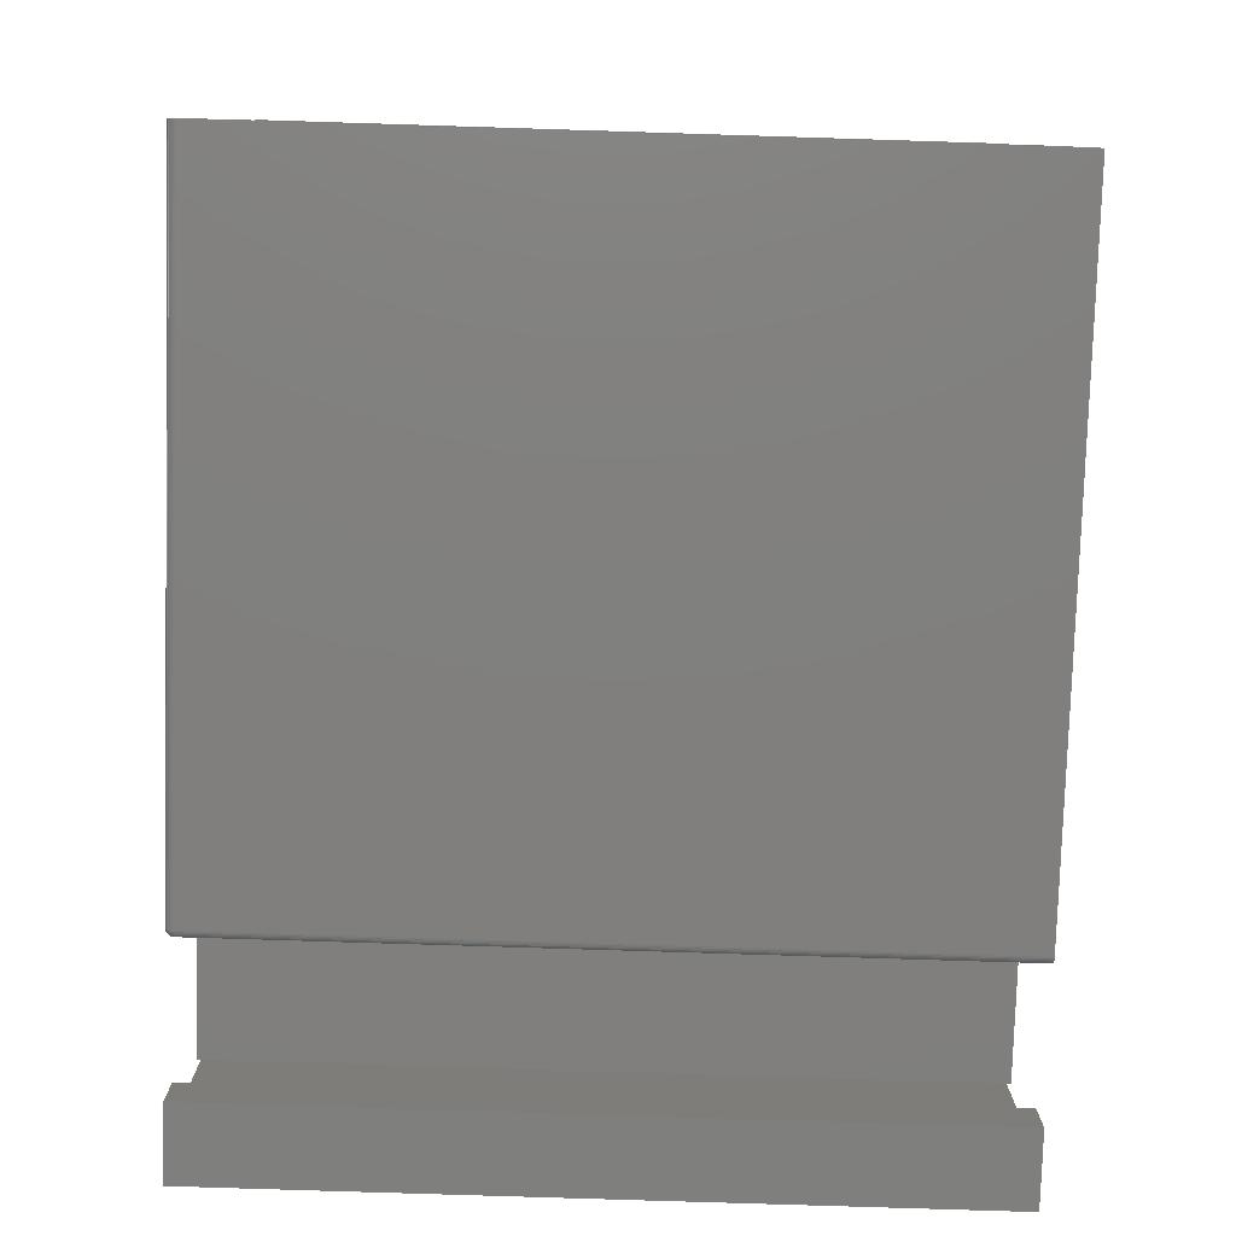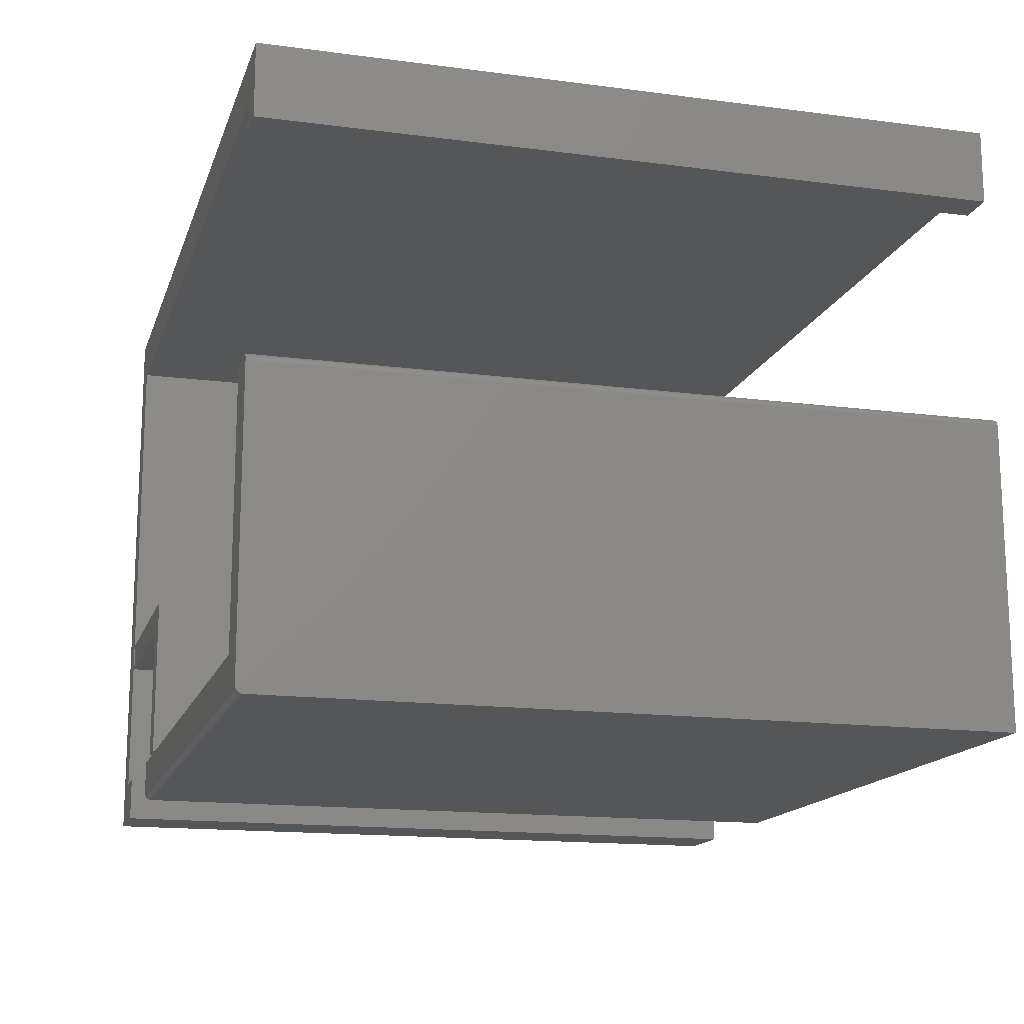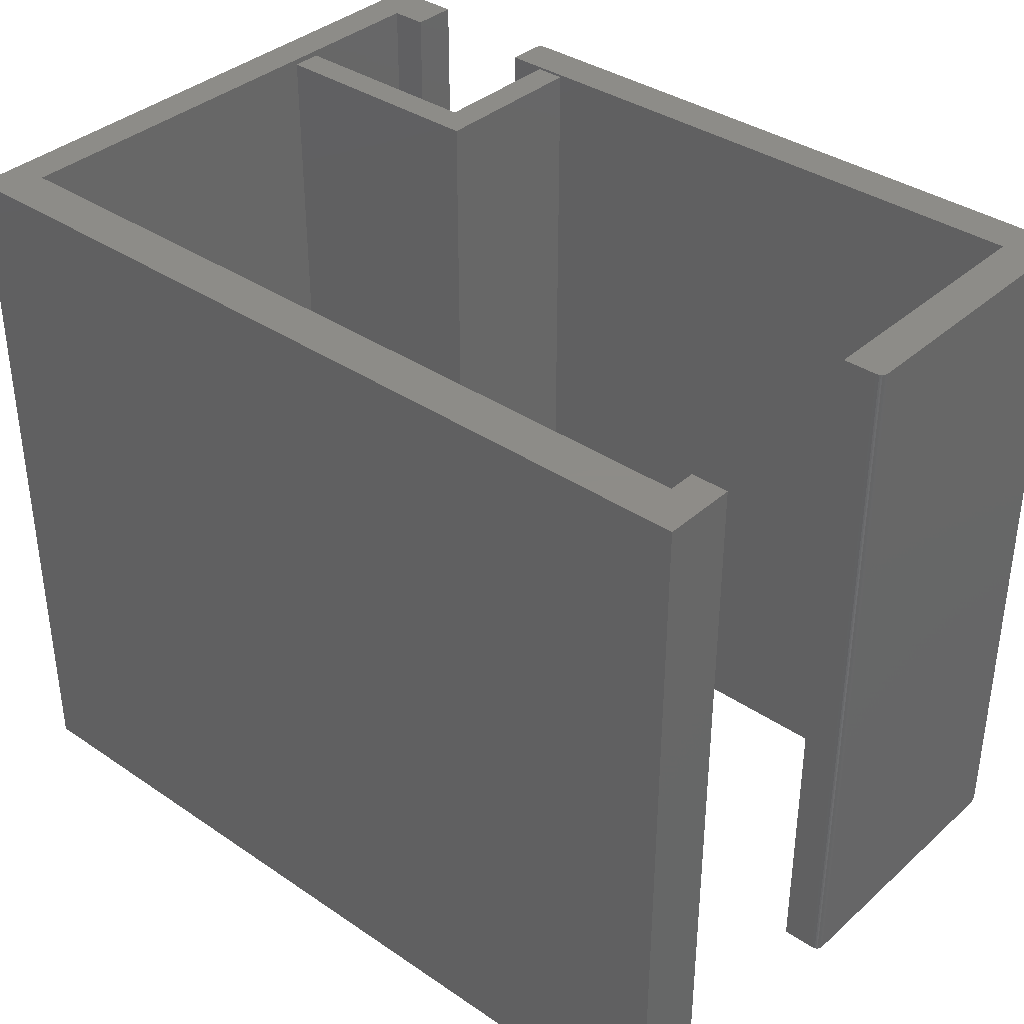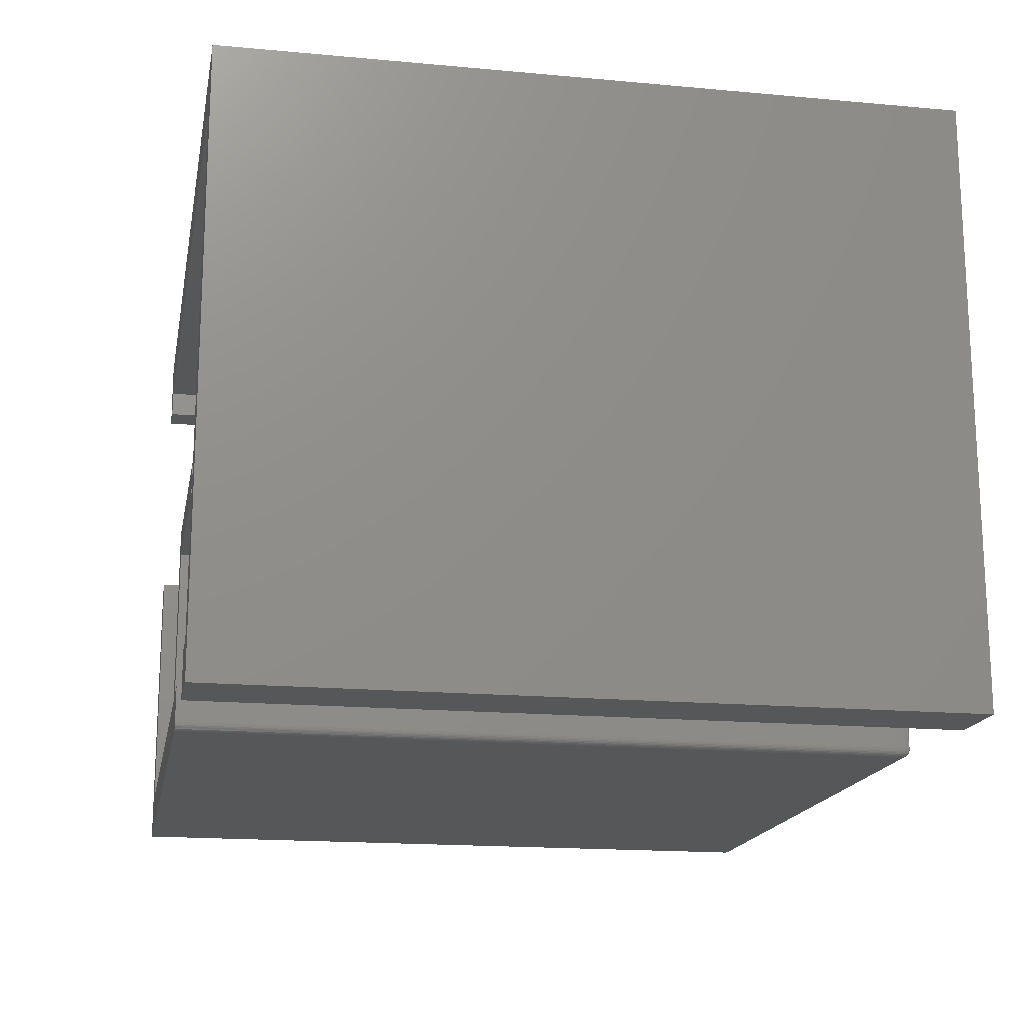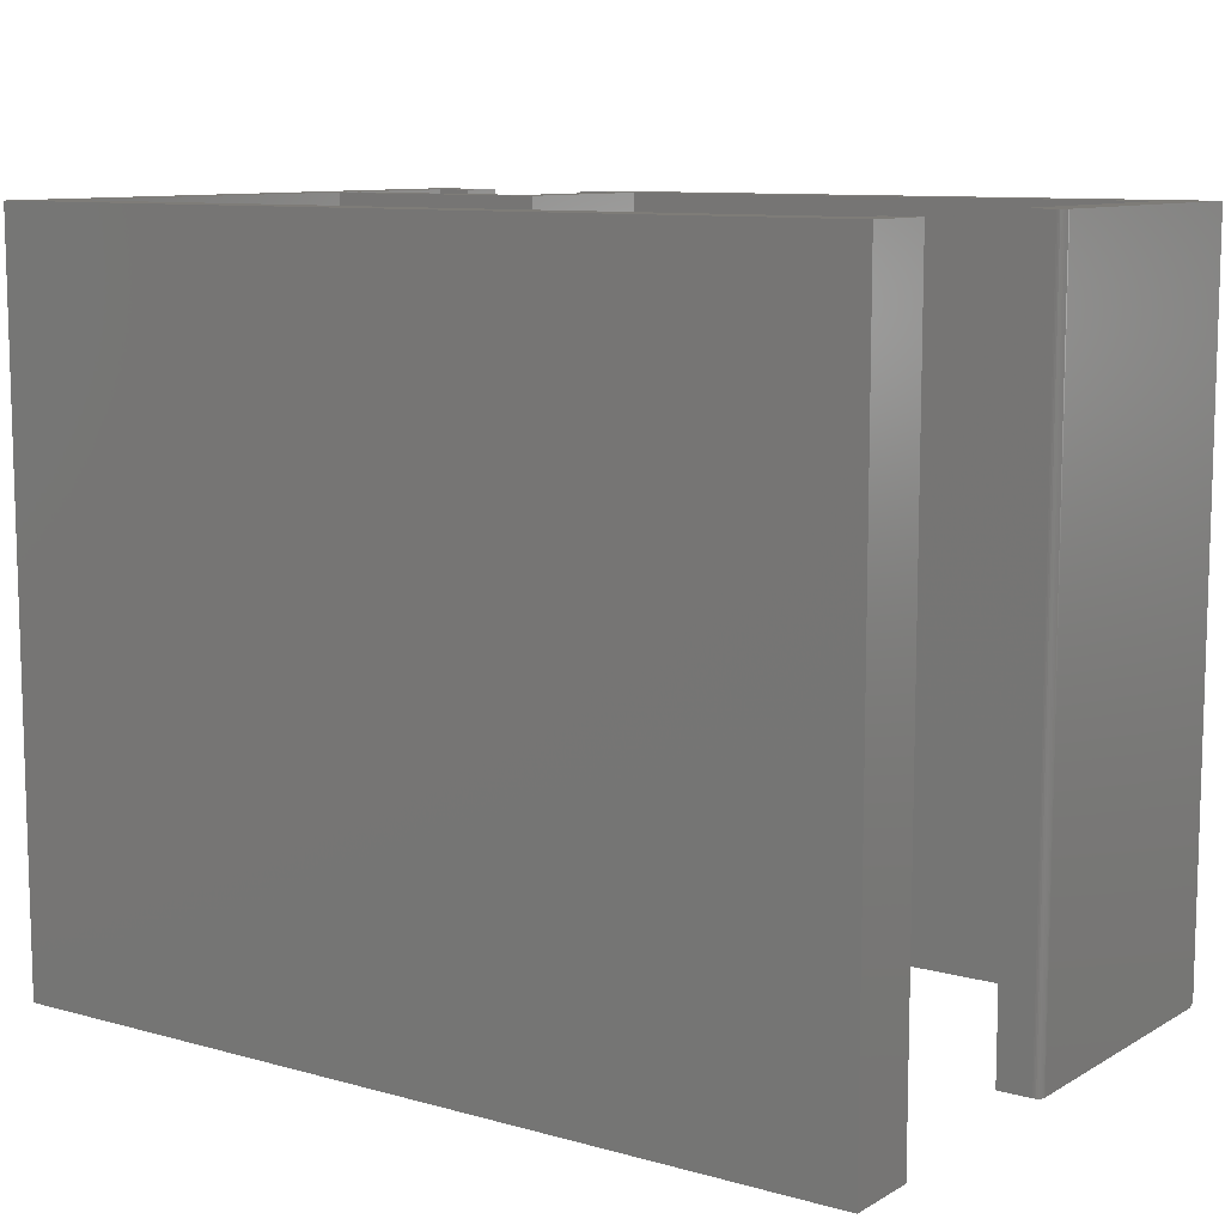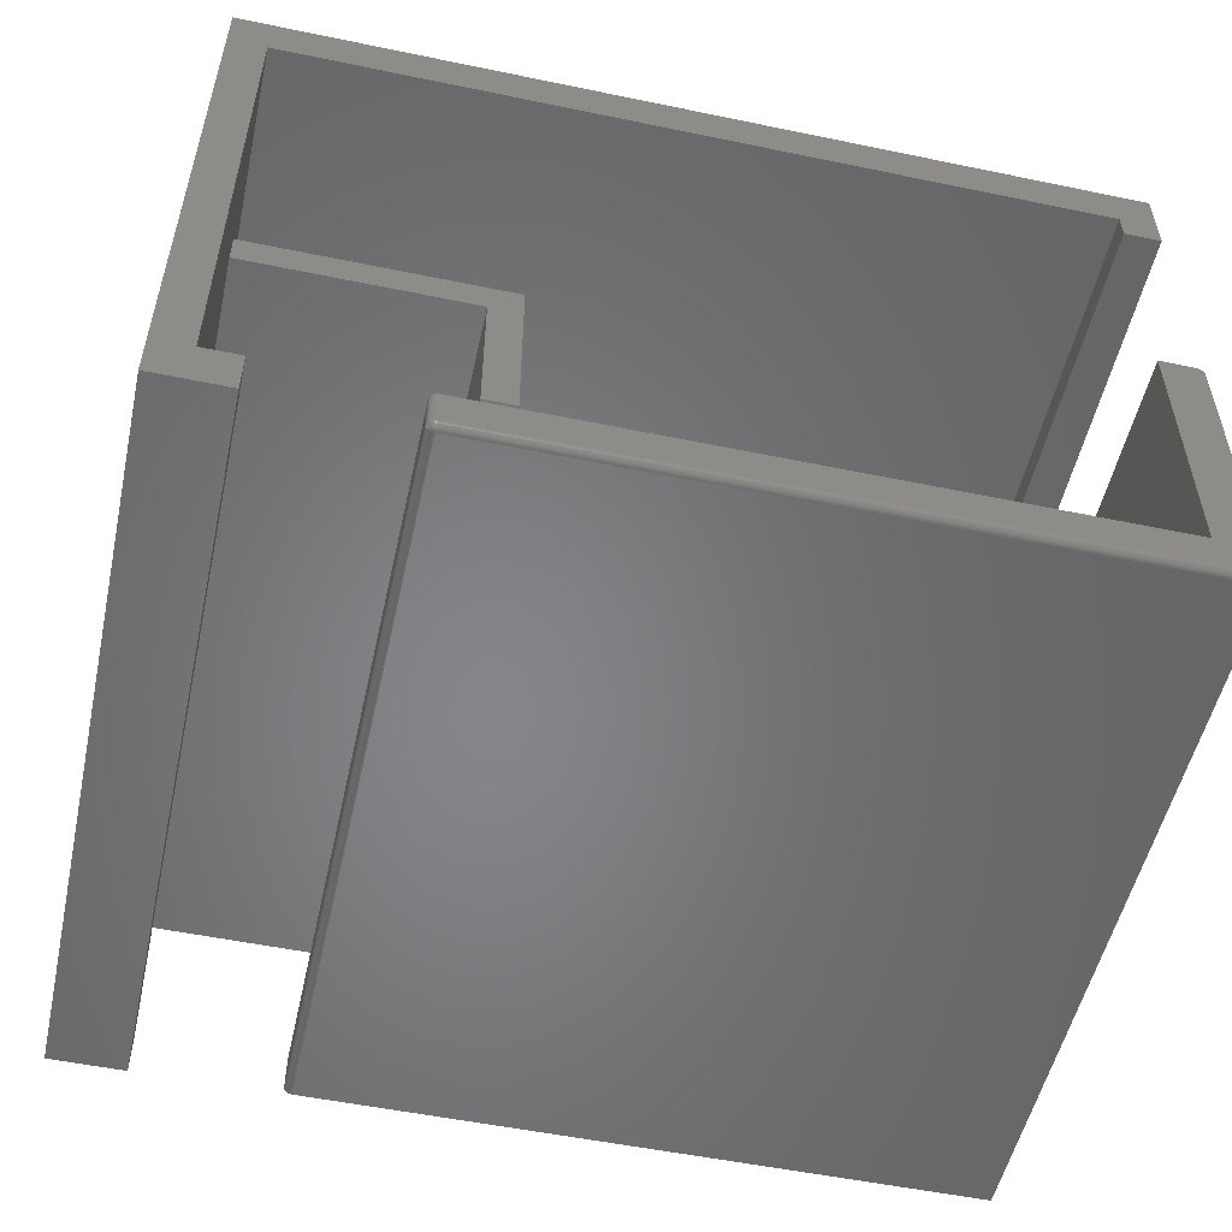
<metadata>
{"format":"stl","ext":"stl","renderer":"f3d","projection":"perspective","resolution":1024,"background":"white","views":[{"elev":-79.8,"azim":-91.8,"up":"+Y"},{"elev":-15.4,"azim":-105.5,"up":"+Y"},{"elev":36.7,"azim":-138.7,"up":"+Z"},{"elev":-17.0,"azim":79.5,"up":"+Y"},{"elev":9.9,"azim":-144.7,"up":"+Z"},{"elev":-53.2,"azim":167.5,"up":"+Y"}]}
</metadata>
<code>
# stl→obj: 153 verts, 294 faces
v 0.4062 -0.1254 0.75
v 0.4062 -0.09482 0.75
v 0.1947 -0.1254 0.75
v 0.1794 -0.09482 0.75
v 0.1641 -0.09482 0.75
v 0.1641 -0.2656 0.75
v 0.1947 -0.2656 0.75
v 0.1641 -0.09482 0
v 0.1794 -0.09482 0
v 0.1947 -0.1254 0
v 0.4062 -0.09482 0
v 0.4062 -0.1254 0
v 0.1641 -0.2656 0
v 0.1947 -0.2656 0
v 0.4531 0.31 0.75
v -0.4453 0.31 0.75
v -0.4075 0.2627 0.75
v 0.1694 0.2627 0.75
v 0.1883 0.2627 0.75
v 0.4153 0.2627 0.75
v 0.4153 -0.09663 0.75
v 0.4153 -0.125 0.75
v 0.4531 -0.3141 0.75
v -0.4453 0.2344 0.75
v -0.4075 0.2344 0.75
v 0.3775 -0.2669 0.75
v 0.3775 -0.3141 0.75
v 0.4153 -0.2669 0.75
v 0.4531 0.31 0
v 0.4531 -0.3141 0
v 0.4153 -0.125 0
v 0.4153 -0.09663 0
v 0.4153 0.2627 0
v 0.1883 0.2627 0
v 0.1694 0.2627 0
v -0.4075 0.2627 0
v -0.4453 0.31 0
v -0.4453 0.2344 0
v -0.4075 0.2344 0
v 0.4153 -0.2669 0
v 0.3775 -0.3141 0
v 0.3775 -0.2669 0
v -0.443 1.44e-05 0
v -0.4418 0.000986 0
v -0.444 -0.001169 0
v -0.4024 0.002303 0
v -0.4024 -0.2696 0
v -0.4453 -0.00551 0
v -0.4452 -0.003986 0
v -0.4447 -0.00252 0
v -0.4405 0.001708 0
v -0.439 0.002153 0
v -0.4375 0.002303 0
v -0.4453 -0.3047 0
v 0.17 -0.2696 0
v 0.1986 -0.2696 0
v 0.2266 -0.2696 0
v 0.2266 -0.3047 0
v -0.444 -0.001169 0.75
v -0.4418 0.000986 0.75
v -0.443 1.44e-05 0.75
v 0.2309 -0.3112 0.75
v -0.4453 -0.3125 0.75
v 0.2266 -0.3125 0.75
v 0.2281 -0.3123 0.75
v 0.2296 -0.3119 0.75
v 0.2321 -0.3102 0.75
v 0.2331 -0.309 0.75
v 0.2338 -0.3077 0.75
v 0.2342 -0.3062 0.75
v 0.2344 -0.3047 0.75
v 0.2344 -0.2696 0.75
v 0.1986 -0.2696 0.75
v 0.17 -0.2696 0.75
v -0.4024 -0.2696 0.75
v -0.4453 -0.00551 0.75
v -0.4024 0.002303 0.75
v -0.4447 -0.00252 0.75
v -0.4452 -0.003986 0.75
v -0.4375 0.002303 0.75
v -0.439 0.002153 0.75
v -0.4405 0.001708 0.75
v -0.4453 -0.3125 0.007812
v -0.4453 -0.3112 0.003472
v -0.4453 -0.3123 0.006288
v -0.4453 -0.3119 0.004823
v -0.4453 -0.309 0.001317
v -0.4453 -0.3062 0.0001501
v -0.4453 -0.3077 0.0005947
v -0.4453 -0.3102 0.002288
v 0.2266 -0.3062 0.0001501
v 0.2266 -0.3077 0.0005947
v 0.2266 -0.309 0.001317
v 0.2266 -0.3102 0.002288
v 0.2266 -0.3112 0.003472
v 0.2266 -0.3119 0.004823
v 0.2266 -0.3123 0.006288
v 0.2266 -0.3125 0.007812
v 0.2344 -0.3047 0.007812
v 0.2344 -0.2696 0.007812
v 0.2342 -0.2696 0.006288
v 0.2331 -0.2696 0.003472
v 0.2338 -0.2696 0.004823
v 0.2321 -0.2696 0.002288
v 0.2309 -0.2696 0.001317
v 0.2296 -0.2696 0.0005947
v 0.2281 -0.2696 0.0001501
v 0.2281 -0.3047 0.0001501
v 0.2296 -0.3047 0.0005947
v 0.2309 -0.3047 0.001317
v 0.2321 -0.3047 0.002288
v 0.2331 -0.3047 0.003472
v 0.2338 -0.3047 0.004823
v 0.2342 -0.3047 0.006288
v 0.2342 -0.3062 0.007812
v 0.2338 -0.3077 0.007812
v 0.2331 -0.309 0.007812
v 0.2321 -0.3102 0.007812
v 0.2309 -0.3112 0.007812
v 0.2296 -0.3119 0.007812
v 0.2281 -0.3123 0.007812
v 0.2281 -0.3122 0.006318
v 0.2321 -0.3101 0.006735
v 0.2309 -0.3111 0.006545
v 0.2296 -0.3118 0.006404
v 0.2338 -0.3072 0.006152
v 0.2331 -0.3083 0.005401
v 0.2321 -0.3098 0.005698
v 0.2309 -0.3107 0.005327
v 0.2296 -0.3114 0.00505
v 0.2281 -0.3118 0.00488
v 0.2338 -0.3063 0.005327
v 0.2331 -0.3071 0.004204
v 0.2321 -0.3093 0.004743
v 0.2321 -0.3086 0.003906
v 0.2309 -0.3101 0.004204
v 0.2309 -0.3093 0.003219
v 0.2296 -0.3107 0.003802
v 0.2296 -0.3098 0.002709
v 0.2281 -0.3111 0.003556
v 0.2281 -0.3101 0.002394
v 0.2321 -0.3078 0.003219
v 0.2309 -0.3083 0.002411
v 0.2296 -0.3087 0.001811
v 0.2281 -0.3089 0.001441
v 0.2321 -0.3068 0.002709
v 0.2309 -0.3072 0.001811
v 0.2296 -0.3074 0.001144
v 0.2281 -0.3076 0.0007334
v 0.2281 -0.3062 0.0002973
v 0.2296 -0.3061 0.0007334
v 0.2309 -0.306 0.001441
v 0.2321 -0.3058 0.002394
f 1 2 3
f 3 2 4
f 3 4 5
f 6 7 5
f 5 7 3
f 8 9 10
f 10 9 11
f 10 11 12
f 13 8 14
f 14 8 10
f 8 13 5
f 5 13 6
f 9 8 4
f 4 8 5
f 11 9 2
f 2 9 4
f 12 11 1
f 1 11 2
f 10 12 3
f 3 12 1
f 14 10 7
f 7 10 3
f 13 14 6
f 6 14 7
f 15 16 17
f 15 17 18
f 15 18 19
f 15 19 20
f 15 20 21
f 15 21 22
f 15 22 23
f 24 25 16
f 16 25 17
f 26 27 28
f 28 27 23
f 28 23 22
f 29 30 31
f 29 31 32
f 29 32 33
f 29 33 34
f 29 34 35
f 29 35 36
f 29 36 37
f 38 37 39
f 39 37 36
f 31 30 40
f 40 30 41
f 40 41 42
f 37 38 16
f 16 38 24
f 15 29 16
f 16 29 37
f 30 29 23
f 23 29 15
f 41 30 27
f 27 30 23
f 42 41 26
f 26 41 27
f 40 42 28
f 28 42 26
f 31 40 22
f 22 40 28
f 32 31 21
f 21 31 22
f 33 32 20
f 20 32 21
f 19 34 20
f 20 34 33
f 18 35 19
f 19 35 34
f 17 36 18
f 18 36 35
f 39 36 25
f 25 36 17
f 38 39 24
f 24 39 25
f 43 44 45
f 46 47 48
f 46 48 49
f 46 49 50
f 46 50 45
f 46 45 44
f 44 51 52
f 44 52 53
f 44 53 46
f 54 48 47
f 54 47 55
f 54 55 56
f 54 56 57
f 54 57 58
f 59 60 61
f 62 63 64
f 62 64 65
f 62 65 66
f 63 62 67
f 63 67 68
f 63 68 69
f 63 69 70
f 63 70 71
f 63 71 72
f 63 72 73
f 63 73 74
f 63 74 75
f 63 75 76
f 77 60 59
f 77 59 78
f 77 78 79
f 77 79 76
f 77 76 75
f 60 77 80
f 60 80 81
f 60 81 82
f 83 84 85
f 84 86 85
f 87 48 54
f 87 54 88
f 87 88 89
f 76 48 87
f 76 87 90
f 76 90 84
f 76 84 83
f 76 83 63
f 46 53 77
f 77 53 80
f 48 76 49
f 49 76 79
f 49 79 50
f 50 79 78
f 50 78 45
f 45 78 59
f 45 59 43
f 43 59 61
f 43 61 44
f 44 61 60
f 44 60 51
f 51 60 82
f 51 82 52
f 52 82 81
f 52 81 53
f 53 81 80
f 54 58 88
f 88 58 91
f 88 91 89
f 89 91 92
f 89 92 87
f 87 92 93
f 87 93 90
f 90 93 94
f 90 94 84
f 84 94 95
f 84 95 86
f 86 95 96
f 86 96 85
f 85 96 97
f 85 97 83
f 83 97 98
f 99 100 71
f 71 100 72
f 83 98 63
f 63 98 64
f 100 101 102
f 102 101 103
f 73 72 100
f 73 100 102
f 73 102 104
f 73 104 105
f 73 105 106
f 73 106 107
f 73 107 57
f 73 57 56
f 58 57 108
f 108 57 107
f 108 107 109
f 109 107 106
f 109 106 110
f 110 106 105
f 110 105 111
f 111 105 104
f 111 104 112
f 112 104 102
f 112 102 113
f 113 102 103
f 113 103 114
f 114 103 101
f 114 101 99
f 99 101 100
f 99 71 115
f 115 71 70
f 115 70 116
f 116 70 69
f 116 69 117
f 117 69 68
f 117 68 118
f 118 68 67
f 118 67 119
f 119 67 62
f 119 62 120
f 120 62 66
f 120 66 121
f 121 66 65
f 121 65 98
f 98 65 64
f 98 122 121
f 98 97 122
f 123 117 118
f 118 119 123
f 123 119 124
f 119 120 124
f 124 120 125
f 120 121 125
f 125 121 122
f 126 115 116
f 116 117 126
f 126 117 127
f 117 123 127
f 127 123 128
f 123 124 128
f 128 124 129
f 124 125 129
f 129 125 130
f 125 122 130
f 130 122 131
f 122 97 131
f 131 97 96
f 99 115 114
f 115 126 114
f 114 126 132
f 126 127 132
f 132 127 133
f 127 134 133
f 133 134 135
f 134 136 135
f 135 136 137
f 136 138 137
f 137 138 139
f 138 140 139
f 139 140 141
f 140 95 141
f 141 95 94
f 142 133 135
f 135 137 142
f 142 137 143
f 137 139 143
f 143 139 144
f 139 141 144
f 144 141 145
f 141 94 145
f 145 94 93
f 113 114 132
f 132 133 113
f 113 133 112
f 133 142 112
f 112 142 146
f 142 143 146
f 146 143 147
f 143 144 147
f 147 144 148
f 144 145 148
f 148 145 149
f 145 93 149
f 149 93 92
f 91 58 150
f 150 58 108
f 150 108 151
f 151 108 109
f 151 109 152
f 152 109 110
f 152 110 153
f 153 110 111
f 153 111 112
f 96 95 131
f 131 95 140
f 131 140 130
f 130 140 138
f 130 138 129
f 129 138 136
f 129 136 128
f 128 136 134
f 128 134 127
f 92 91 149
f 149 91 150
f 149 150 148
f 148 150 151
f 148 151 147
f 147 151 152
f 147 152 146
f 146 152 153
f 146 153 112
f 47 46 75
f 75 46 77
f 55 47 74
f 74 47 75
f 56 55 73
f 73 55 74

</code>
